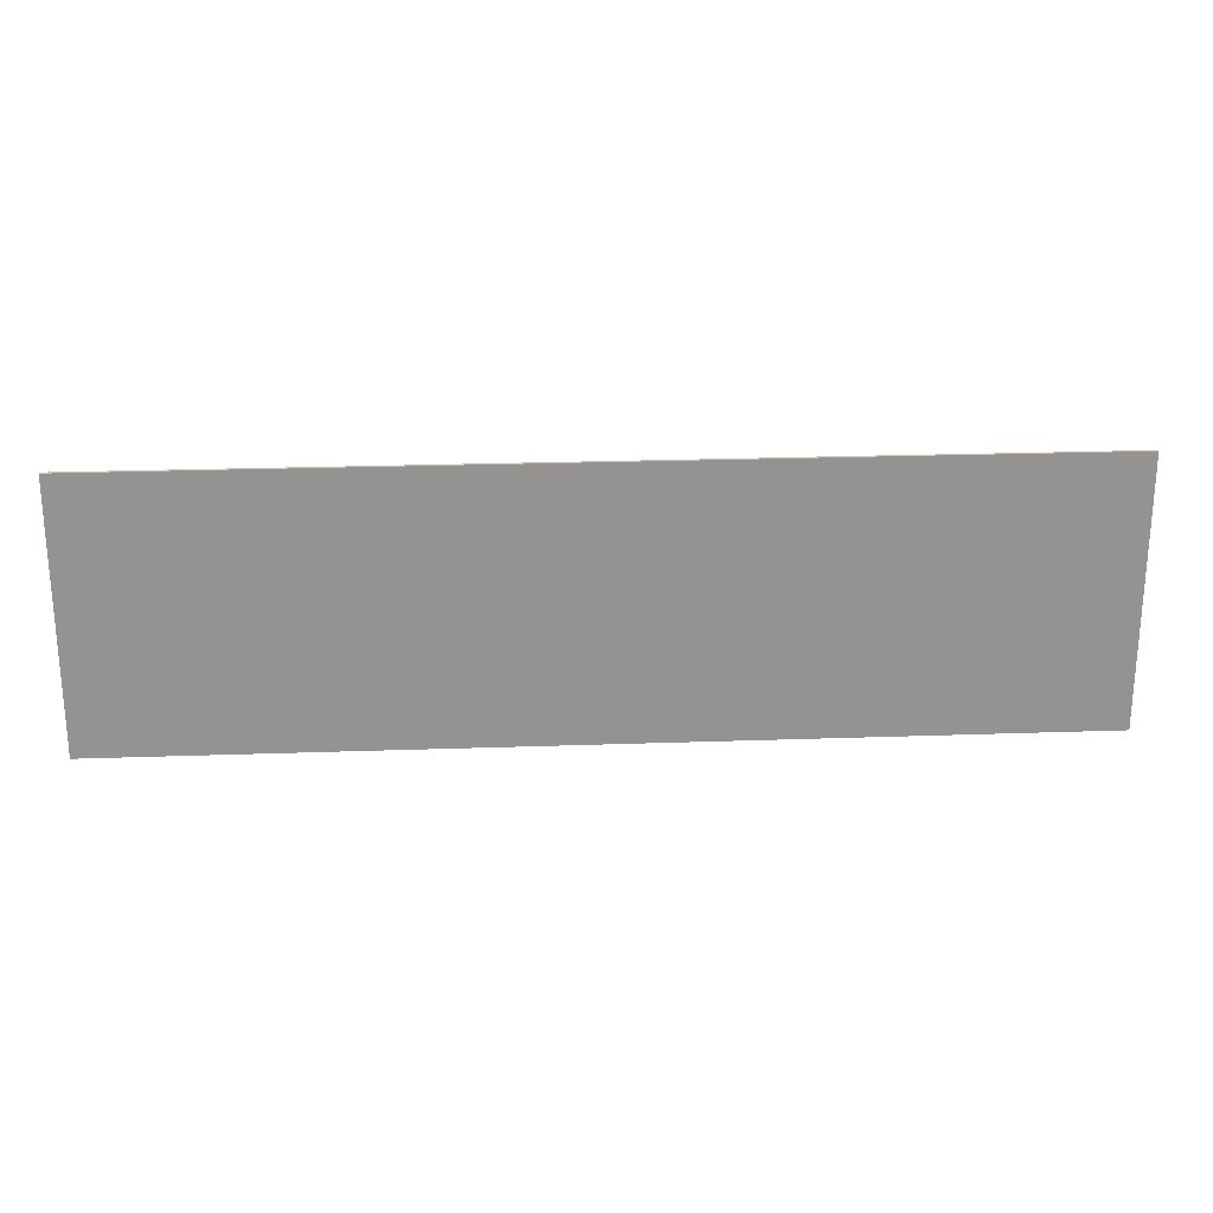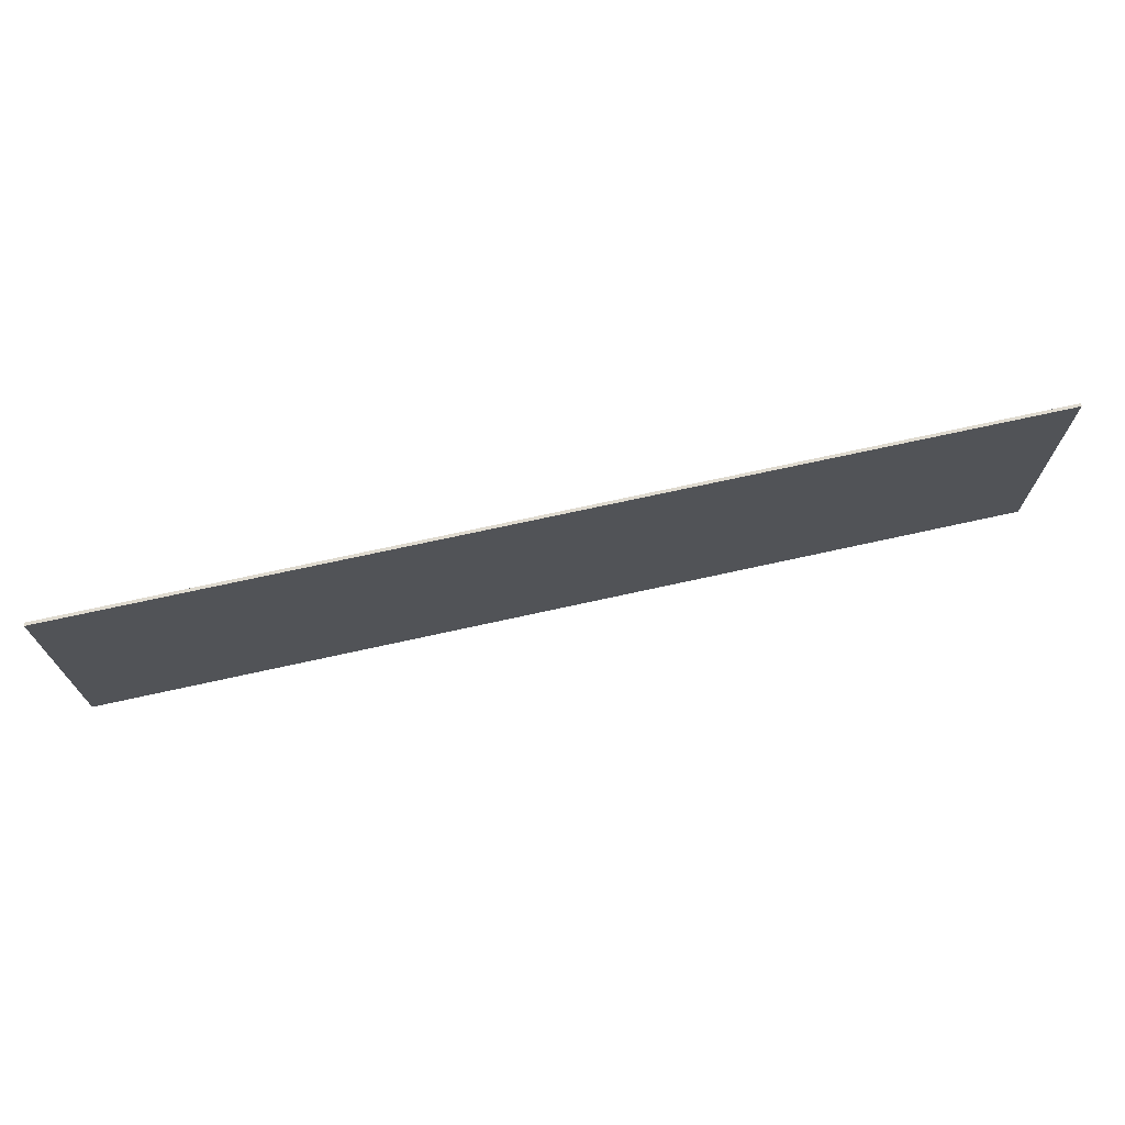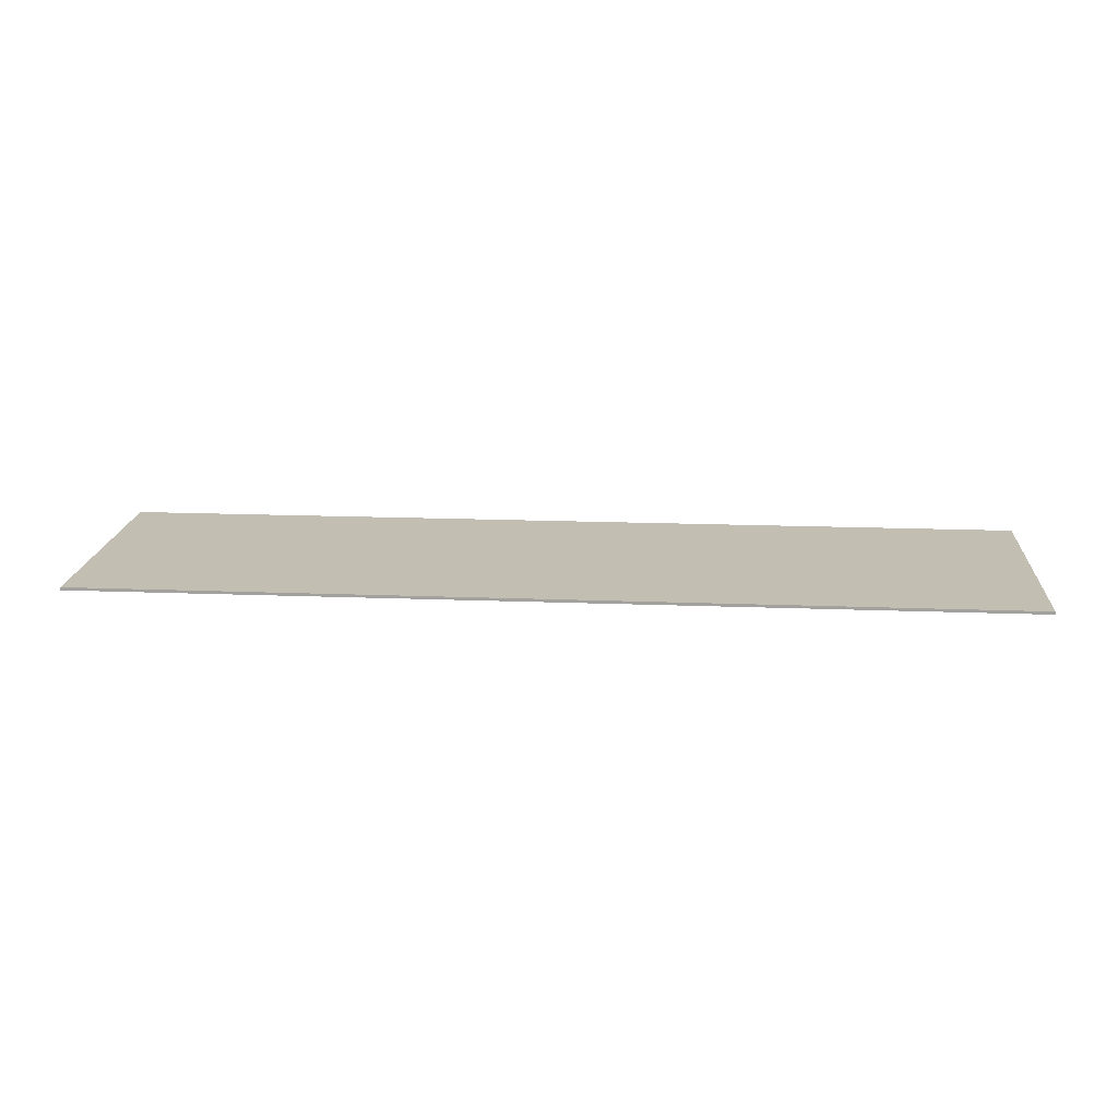
<metadata>
{"format":"obj","ext":"obj","renderer":"f3d","projection":"perspective","resolution":1024,"background":"white","views":[{"elev":23.5,"azim":-3.4,"up":"+Z"},{"elev":70.9,"azim":-12.5,"up":"+Z"},{"elev":17.3,"azim":4.4,"up":"+Y"}]}
</metadata>
<code>
v 1.95 0 0.55
v 1.95 0 -0.55
v -1.95 0 -0.55
v -1.95 0 0.55
v -1.95 -0.0125 0.55
v 1.95 -0.0125 0.55
v 1.95 0 0.55
v -1.95 0 0.55
v -1.95 -0.0125 -0.55
v -1.95 -0.0125 0.55
v -1.95 0 0.55
v -1.95 0 -0.55
v 1.95 -0.0125 -0.55
v -1.95 -0.0125 -0.55
v -1.95 0 -0.55
v 1.95 0 -0.55
v 1.95 -0.0125 0.55
v 1.95 -0.0125 -0.55
v 1.95 0 -0.55
v 1.95 0 0.55
v -1.055 -0.0125 0.19
v -1.21 -0.0125 0.19
v -1.21 -0.0125 -0.215
v -1.055 -0.0125 0.11
v -0.875 -0.0125 0.315
v -1.055 -0.0125 0.19
v -0.875 -0.0125 0.19
v -1.385 -0.0125 0.315
v -1.385 -0.0125 0.19
v -1.21 -0.0125 0.19
v -1.385 -0.0125 0.315
v -1.21 -0.0125 0.19
v -1.055 -0.0125 0.19
v -0.875 -0.0125 0.315
v -1.055 -0.0125 0.11
v -1.21 -0.0125 -0.215
v -1.055 -0.0125 -0.215
v 0.635 -0.0125 0.195
v 0.645 -0.0125 0.175
v 0.805 -0.0125 0.175
v 0.79 -0.0125 0.23
v 0.77 -0.0125 0.265
v 0.62 -0.0125 0.215
v 0.635 -0.0125 0.195
v 0.79 -0.0125 0.23
v 0.74 -0.0125 0.29
v 0.59 -0.0125 0.235
v 0.62 -0.0125 0.215
v 0.77 -0.0125 0.265
v 0.59 -0.0125 0.235
v 0.74 -0.0125 0.29
v 0.7 -0.0125 0.315
v 0.655 -0.0125 0.33
v 0.59 -0.0125 0.235
v 0.655 -0.0125 0.33
v 0.605 -0.0125 0.335
v 0.555 -0.0125 0.335
v 0.555 -0.0125 0.24
v 0.59 -0.0125 0.235
v 0.555 -0.0125 0.335
v 0.505 -0.0125 0.325
v 0.525 -0.0125 0.235
v 0.555 -0.0125 0.24
v 0.505 -0.0125 0.325
v 0.46 -0.0125 0.31
v 0.5 -0.0125 0.215
v 0.525 -0.0125 0.235
v 0.46 -0.0125 0.31
v 0.42 -0.0125 0.29
v 0.5 -0.0125 0.215
v 0.42 -0.0125 0.29
v 0.385 -0.0125 0.26
v 0.37 -0.0125 0.225
v 0.37 -0.0125 0.225
v 0.36 -0.0125 0.18
v 0.49 -0.0125 0.19
v 0.5 -0.0125 0.215
v 0.49 -0.0125 0.19
v 0.36 -0.0125 0.18
v 0.37 -0.0125 0.125
v 0.495 -0.0125 0.165
v 0.495 -0.0125 0.165
v 0.37 -0.0125 0.125
v 0.39 -0.0125 0.08
v 0.515 -0.0125 0.145
v 0.515 -0.0125 0.145
v 0.39 -0.0125 0.08
v 0.42 -0.0125 0.05
v 0.46 -0.0125 0.03
v 0.515 -0.0125 0.145
v 0.46 -0.0125 0.03
v 0.5 -0.0125 0.015
v 0.565 -0.0125 0.135
v 0.565 -0.0125 0.135
v 0.5 -0.0125 0.015
v 0.575 -0.0125 -0.005
v 0.61 -0.0125 0.13
v 0.61 -0.0125 0.13
v 0.575 -0.0125 -0.005
v 0.615 -0.0125 -0.015
v 0.61 -0.0125 0.13
v 0.615 -0.0125 -0.015
v 0.645 -0.0125 -0.03
v 0.665 -0.0125 0.12
v 0.665 -0.0125 0.12
v 0.645 -0.0125 -0.03
v 0.665 -0.0125 -0.05
v 0.715 -0.0125 0.105
v 0.79 -0.0125 0.045
v 0.755 -0.0125 0.08
v 0.665 -0.0125 -0.05
v 0.815 -0.0125 0.005
v 0.82 -0.0125 -0.04
v 0.815 -0.0125 0.005
v 0.665 -0.0125 -0.05
v 0.81 -0.0125 -0.085
v 0.665 -0.0125 -0.05
v 0.67 -0.0125 -0.08
v 0.81 -0.0125 -0.085
v 0.81 -0.0125 -0.085
v 0.67 -0.0125 -0.08
v 0.66 -0.0125 -0.105
v 0.795 -0.0125 -0.12
v 0.66 -0.0125 -0.105
v 0.63 -0.0125 -0.125
v 0.765 -0.0125 -0.16
v 0.795 -0.0125 -0.12
v 0.73 -0.0125 -0.185
v 0.765 -0.0125 -0.16
v 0.63 -0.0125 -0.125
v 0.69 -0.0125 -0.21
v 0.65 -0.0125 -0.225
v 0.69 -0.0125 -0.21
v 0.63 -0.0125 -0.125
v 0.59 -0.0125 -0.13
v 0.61 -0.0125 -0.2325
v 0.65 -0.0125 -0.225
v 0.59 -0.0125 -0.13
v 0.56 -0.0125 -0.2375
v 0.555 -0.0125 -0.125
v 0.56 -0.0125 -0.2375
v 0.59 -0.0125 -0.13
v 0.52 -0.0125 -0.11
v 0.515 -0.0125 -0.235
v 0.56 -0.0125 -0.2375
v 0.555 -0.0125 -0.125
v 0.47 -0.0125 -0.225
v 0.515 -0.0125 -0.235
v 0.52 -0.0125 -0.11
v 0.43 -0.0125 -0.205
v 0.395 -0.0125 -0.18
v 0.43 -0.0125 -0.205
v 0.52 -0.0125 -0.11
v 0.365 -0.0125 -0.145
v 0.345 -0.0125 -0.1
v 0.365 -0.0125 -0.145
v 0.52 -0.0125 -0.11
v 0.49 -0.0125 -0.085
v 0.335 -0.0125 -0.06
v 0.345 -0.0125 -0.1
v 0.49 -0.0125 -0.085
v 0.405 -0.0125 -0.06
v 0.475 -0.0125 -0.06
v 0.405 -0.0125 -0.06
v 0.49 -0.0125 -0.085
v 0.735 -0.0125 0.095
v 0.715 -0.0125 0.105
v 0.665 -0.0125 -0.05
v 0.755 -0.0125 0.08
v -1.445 -0.0125 0.245
v -1.445 -0.0125 0.11
v -1.385 -0.0125 0.19
v -1.385 -0.0125 0.315
v -1.28 -0.0125 0.11
v -1.28 -0.0125 -0.285
v -1.21 -0.0125 -0.215
v -1.21 -0.0125 0.19
v 0.385 -0.0125 0.26
v 0.35 -0.0125 0.22
v 0.37 -0.0125 0.225
v 0.35 -0.0125 0.22
v 0.325 -0.0125 0.185
v 0.36 -0.0125 0.18
v 0.37 -0.0125 0.225
v 0.36 -0.0125 0.18
v 0.325 -0.0125 0.185
v 0.325 -0.0125 0.135
v 0.37 -0.0125 0.125
v 0.37 -0.0125 0.125
v 0.325 -0.0125 0.135
v 0.34 -0.0125 0.09
v 0.39 -0.0125 0.08
v 0.39 -0.0125 0.08
v 0.34 -0.0125 0.09
v 0.365 -0.0125 0.055
v 0.42 -0.0125 0.05
v 0.42 -0.0125 0.05
v 0.365 -0.0125 0.055
v 0.405 -0.0125 0.035
v 0.46 -0.0125 0.03
v 0.335 -0.0125 -0.06
v 0.28 -0.0125 -0.12
v 0.345 -0.0125 -0.1
v 0.28 -0.0125 -0.12
v 0.285 -0.0125 -0.17
v 0.365 -0.0125 -0.145
v 0.345 -0.0125 -0.1
v 0.365 -0.0125 -0.145
v 0.285 -0.0125 -0.17
v 0.3 -0.0125 -0.205
v 0.395 -0.0125 -0.18
v 0.395 -0.0125 -0.18
v 0.3 -0.0125 -0.205
v 0.325 -0.0125 -0.235
v 0.43 -0.0125 -0.205
v 0.43 -0.0125 -0.205
v 0.325 -0.0125 -0.235
v 0.355 -0.0125 -0.26
v 0.38 -0.0125 -0.28
v -1.385 -0.0125 0.19
v -1.445 -0.0125 0.11
v -1.28 -0.0125 0.11
v -1.21 -0.0125 0.19
v -1.21 -0.0125 -0.215
v -1.28 -0.0125 -0.285
v -1.11 -0.0125 -0.285
v -1.055 -0.0125 -0.215
v -1.055 -0.0125 0.19
v -1.055 -0.0125 0.11
v -0.955 -0.0125 0.11
v -0.875 -0.0125 0.19
v 0.43 -0.0125 -0.205
v 0.38 -0.0125 -0.28
v 0.415 -0.0125 -0.3
v 0.47 -0.0125 -0.225
v 0.47 -0.0125 -0.225
v 0.415 -0.0125 -0.3
v 0.455 -0.0125 -0.31
v 0.495 -0.0125 -0.315
v 0.515 -0.0125 -0.235
v 0.47 -0.0125 -0.225
v 0.495 -0.0125 -0.315
v 0.54 -0.0125 -0.315
v 0.56 -0.0125 -0.2375
v 0.515 -0.0125 -0.235
v 0.54 -0.0125 -0.315
v 0.59 -0.0125 -0.305
v 0.61 -0.0125 -0.2325
v 0.56 -0.0125 -0.2375
v 0.59 -0.0125 -0.305
v 0.645 -0.0125 -0.29
v 0.65 -0.0125 -0.225
v 0.61 -0.0125 -0.2325
v 0.645 -0.0125 -0.29
v 0.675 -0.0125 -0.275
v 0.69 -0.0125 -0.21
v 0.65 -0.0125 -0.225
v 0.675 -0.0125 -0.275
v 0.71 -0.0125 -0.25
v 0.745 -0.0125 -0.215
v 0.73 -0.0125 -0.185
v 0.69 -0.0125 -0.21
v 0.71 -0.0125 -0.25
v 0.77 -0.0125 -0.185
v 0.765 -0.0125 -0.16
v 0.73 -0.0125 -0.185
v 0.745 -0.0125 -0.215
v 0.795 -0.0125 -0.12
v 0.765 -0.0125 -0.16
v 0.77 -0.0125 -0.185
v 0.325 -0.0125 0.135
v 0.325 -0.0125 0.185
v 0.3 -0.0125 0.15
v 0.29 -0.0125 0.095
v 0.34 -0.0125 0.09
v 0.325 -0.0125 0.135
v 0.29 -0.0125 0.095
v 0.295 -0.0125 0.055
v 0.34 -0.0125 0.09
v 0.295 -0.0125 0.055
v 0.365 -0.0125 0.055
v 0.295 -0.0125 0.055
v 0.315 -0.0125 0.02
v 0.405 -0.0125 0.035
v 0.365 -0.0125 0.055
v 0.405 -0.0125 0.035
v 0.315 -0.0125 0.02
v 0.345 -0.0125 -0.025
v 0.375 -0.0125 -0.045
v 0.46 -0.0125 0.03
v 0.405 -0.0125 0.035
v 0.375 -0.0125 -0.045
v 0.405 -0.0125 -0.06
v 0.46 -0.0125 0.03
v 0.405 -0.0125 -0.06
v 0.475 -0.0125 -0.06
v 0.5 -0.0125 0.015
v 0.5 -0.0125 0.015
v 0.475 -0.0125 -0.06
v 0.49 -0.0125 -0.085
v 0.575 -0.0125 -0.005
v 0.575 -0.0125 -0.005
v 0.49 -0.0125 -0.085
v 0.52 -0.0125 -0.11
v 0.555 -0.0125 -0.125
v 0.575 -0.0125 -0.005
v 0.555 -0.0125 -0.125
v 0.59 -0.0125 -0.13
v 0.615 -0.0125 -0.015
v 0.615 -0.0125 -0.015
v 0.59 -0.0125 -0.13
v 0.63 -0.0125 -0.125
v 0.645 -0.0125 -0.03
v 0.645 -0.0125 -0.03
v 0.63 -0.0125 -0.125
v 0.66 -0.0125 -0.105
v 0.67 -0.0125 -0.08
v 0.645 -0.0125 -0.03
v 0.67 -0.0125 -0.08
v 0.665 -0.0125 -0.05
v 0.49 -0.0125 0.19
v 0.495 -0.0125 0.165
v 0.515 -0.0125 0.145
v 0.5 -0.0125 0.215
v 0.525 -0.0125 0.235
v 0.5 -0.0125 0.215
v 0.515 -0.0125 0.145
v 0.565 -0.0125 0.135
v 0.555 -0.0125 0.24
v 0.525 -0.0125 0.235
v 0.565 -0.0125 0.135
v 0.61 -0.0125 0.13
v 0.59 -0.0125 0.235
v 0.555 -0.0125 0.24
v 0.61 -0.0125 0.13
v 0.62 -0.0125 0.215
v 0.635 -0.0125 0.195
v 0.62 -0.0125 0.215
v 0.61 -0.0125 0.13
v 0.645 -0.0125 0.175
v 0.645 -0.0125 0.175
v 0.61 -0.0125 0.13
v 0.665 -0.0125 0.12
v 0.645 -0.0125 0.175
v 0.665 -0.0125 0.12
v 0.715 -0.0125 0.105
v 0.805 -0.0125 0.175
v -1.445 -0.0125 0.245
v -1.95 -0.0125 0.55
v -1.95 -0.0125 -0.55
v -1.445 -0.0125 0.11
v -1.95 -0.0125 0.55
v -1.445 -0.0125 0.245
v -1.385 -0.0125 0.315
v -1.95 -0.0125 0.55
v -1.385 -0.0125 0.315
v -0.875 -0.0125 0.315
v 0 -0.0125 0.55
v -1.445 -0.0125 0.11
v -1.95 -0.0125 -0.55
v -1.28 -0.0125 -0.285
v -1.28 -0.0125 0.11
v -1.11 -0.0125 -0.285
v -1.28 -0.0125 -0.285
v -1.95 -0.0125 -0.55
v 0 -0.0125 -0.55
v -0.955 -0.0125 0.11
v -1.055 -0.0125 0.11
v -1.055 -0.0125 -0.215
v 0 -0.0125 -0.55
v 0.805 -0.0125 0.175
v 0.715 -0.0125 0.105
v 0.735 -0.0125 0.095
v 0.805 -0.0125 0.175
v 0.735 -0.0125 0.095
v 0.755 -0.0125 0.08
v 0.805 -0.0125 0.175
v 0.755 -0.0125 0.08
v 0.79 -0.0125 0.045
v 0.805 -0.0125 0.175
v 0.79 -0.0125 0.045
v 0.815 -0.0125 0.005
v 1.95 -0.0125 0.55
v 0.375 -0.0125 -0.045
v 0.335 -0.0125 -0.06
v 0.405 -0.0125 -0.06
v 0.345 -0.0125 -0.025
v 0.335 -0.0125 -0.06
v 0.375 -0.0125 -0.045
v 0.315 -0.0125 0.02
v 0.28 -0.0125 -0.12
v 0.335 -0.0125 -0.06
v 0.345 -0.0125 -0.025
v 0.28 -0.0125 -0.12
v 0.315 -0.0125 0.02
v 0.295 -0.0125 0.055
v 0 -0.0125 0.55
v 1.95 -0.0125 -0.55
v 1.95 -0.0125 0.55
v 0.815 -0.0125 0.005
v 0.82 -0.0125 -0.04
v 1.95 -0.0125 0.55
v 0.79 -0.0125 0.23
v 0.805 -0.0125 0.175
v 1.95 -0.0125 0.55
v 0.77 -0.0125 0.265
v 0.79 -0.0125 0.23
v 1.95 -0.0125 0.55
v 0.74 -0.0125 0.29
v 0.77 -0.0125 0.265
v 1.95 -0.0125 0.55
v 0.7 -0.0125 0.315
v 0.74 -0.0125 0.29
v 1.95 -0.0125 0.55
v 0.655 -0.0125 0.33
v 0.7 -0.0125 0.315
v 0.605 -0.0125 0.335
v 0.655 -0.0125 0.33
v 1.95 -0.0125 0.55
v 0 -0.0125 0.55
v 0 -0.0125 0.55
v 0.555 -0.0125 0.335
v 0.605 -0.0125 0.335
v 0 -0.0125 0.55
v 0.505 -0.0125 0.325
v 0.555 -0.0125 0.335
v 0 -0.0125 0.55
v 0.46 -0.0125 0.31
v 0.505 -0.0125 0.325
v 0 -0.0125 0.55
v 0.42 -0.0125 0.29
v 0.46 -0.0125 0.31
v 0 -0.0125 0.55
v 0.385 -0.0125 0.26
v 0.42 -0.0125 0.29
v 0 -0.0125 0.55
v 0.35 -0.0125 0.22
v 0.385 -0.0125 0.26
v 0 -0.0125 0.55
v 0.325 -0.0125 0.185
v 0.35 -0.0125 0.22
v 0 -0.0125 0.55
v 0.3 -0.0125 0.15
v 0.325 -0.0125 0.185
v 0 -0.0125 0.55
v 0.29 -0.0125 0.095
v 0.3 -0.0125 0.15
v 0 -0.0125 0.55
v 0.295 -0.0125 0.055
v 0.29 -0.0125 0.095
v 0.28 -0.0125 -0.12
v 0 -0.0125 0.55
v 0 -0.0125 -0.55
v 0.285 -0.0125 -0.17
v 0.285 -0.0125 -0.17
v 0 -0.0125 -0.55
v 0.3 -0.0125 -0.205
v 0.3 -0.0125 -0.205
v 0 -0.0125 -0.55
v 0.325 -0.0125 -0.235
v 0.325 -0.0125 -0.235
v 0 -0.0125 -0.55
v 0.355 -0.0125 -0.26
v 0.355 -0.0125 -0.26
v 0 -0.0125 -0.55
v 0.38 -0.0125 -0.28
v 0.38 -0.0125 -0.28
v 0 -0.0125 -0.55
v 0.415 -0.0125 -0.3
v 0.415 -0.0125 -0.3
v 0 -0.0125 -0.55
v 0.455 -0.0125 -0.31
v 0.455 -0.0125 -0.31
v 0 -0.0125 -0.55
v 0.495 -0.0125 -0.315
v 0.54 -0.0125 -0.315
v 0.495 -0.0125 -0.315
v 0 -0.0125 -0.55
v 1.95 -0.0125 -0.55
v 0.59 -0.0125 -0.305
v 0.54 -0.0125 -0.315
v 1.95 -0.0125 -0.55
v 0.645 -0.0125 -0.29
v 0.59 -0.0125 -0.305
v 1.95 -0.0125 -0.55
v 0.675 -0.0125 -0.275
v 0.645 -0.0125 -0.29
v 1.95 -0.0125 -0.55
v 0.71 -0.0125 -0.25
v 0.675 -0.0125 -0.275
v 1.95 -0.0125 -0.55
v 0.745 -0.0125 -0.215
v 0.71 -0.0125 -0.25
v 1.95 -0.0125 -0.55
v 0.77 -0.0125 -0.185
v 0.745 -0.0125 -0.215
v 1.95 -0.0125 -0.55
v 0.795 -0.0125 -0.12
v 0.77 -0.0125 -0.185
v 1.95 -0.0125 -0.55
v 0.81 -0.0125 -0.085
v 0.82 -0.0125 -0.04
v 0.81 -0.0125 -0.085
v 1.95 -0.0125 -0.55
v 0 -0.0125 0.55
v -0.875 -0.0125 0.315
v -0.875 -0.0125 0.19
v 0 -0.0125 -0.55
v -0.875 -0.0125 0.19
v -0.955 -0.0125 0.11
v 0 -0.0125 -0.55
v -1.055 -0.0125 -0.215
v -1.11 -0.0125 -0.285
v 0 -0.0125 -0.55
g mesh3593728
f 1 2 3
f 3 4 1
f 5 6 7
f 7 8 5
f 9 10 11
f 11 12 9
f 13 14 15
f 15 16 13
f 17 18 19
f 19 20 17
f 21 22 23
f 23 24 21
f 25 26 27
f 28 29 30
f 31 32 33
f 33 34 31
f 35 36 37
f 38 39 40
f 40 41 38
f 42 43 44
f 44 45 42
f 46 47 48
f 48 49 46
f 50 51 52
f 52 53 50
f 54 55 56
f 56 57 54
f 58 59 60
f 60 61 58
f 62 63 64
f 64 65 62
f 66 67 68
f 68 69 66
f 70 71 72
f 72 73 70
f 74 75 76
f 76 77 74
f 78 79 80
f 80 81 78
f 82 83 84
f 84 85 82
f 86 87 88
f 88 89 86
f 90 91 92
f 92 93 90
f 94 95 96
f 96 97 94
f 98 99 100
f 101 102 103
f 103 104 101
f 105 106 107
f 107 108 105
f 109 110 111
f 111 112 109
f 113 114 115
f 115 116 113
f 117 118 119
f 120 121 122
f 122 123 120
f 124 125 126
f 126 127 124
f 128 129 130
f 130 131 128
f 132 133 134
f 134 135 132
f 136 137 138
f 138 139 136
f 140 141 142
f 143 144 145
f 145 146 143
f 147 148 149
f 149 150 147
f 151 152 153
f 153 154 151
f 155 156 157
f 157 158 155
f 159 160 161
f 161 162 159
f 163 164 165
f 166 167 168
f 168 169 166
f 170 171 172
f 172 173 170
f 174 175 176
f 176 177 174
f 178 179 180
f 181 182 183
f 183 184 181
f 185 186 187
f 187 188 185
f 189 190 191
f 191 192 189
f 193 194 195
f 195 196 193
f 197 198 199
f 199 200 197
f 201 202 203
f 204 205 206
f 206 207 204
f 208 209 210
f 210 211 208
f 212 213 214
f 214 215 212
f 216 217 218
f 218 219 216
f 220 221 222
f 222 223 220
f 224 225 226
f 226 227 224
f 228 229 230
f 230 231 228
f 232 233 234
f 234 235 232
f 236 237 238
f 238 239 236
f 240 241 242
f 242 243 240
f 244 245 246
f 246 247 244
f 248 249 250
f 250 251 248
f 252 253 254
f 254 255 252
f 256 257 258
f 258 259 256
f 260 261 262
f 262 263 260
f 264 265 266
f 266 267 264
f 268 269 270
f 271 272 273
f 273 274 271
f 275 276 277
f 277 278 275
f 279 280 281
f 282 283 284
f 284 285 282
f 286 287 288
f 288 289 286
f 290 291 292
f 292 293 290
f 294 295 296
f 296 297 294
f 298 299 300
f 300 301 298
f 302 303 304
f 304 305 302
f 306 307 308
f 308 309 306
f 310 311 312
f 312 313 310
f 314 315 316
f 316 317 314
f 318 319 320
f 321 322 323
f 323 324 321
f 325 326 327
f 327 328 325
f 329 330 331
f 331 332 329
f 333 334 335
f 335 336 333
f 337 338 339
f 339 340 337
f 341 342 343
f 344 345 346
f 346 347 344
f 348 349 350
f 350 351 348
f 352 353 354
f 355 356 357
f 357 358 355
f 359 360 361
f 361 362 359
f 363 364 365
f 365 366 363
f 367 368 369
f 369 370 367
f 371 372 373
f 374 375 376
f 377 378 379
f 380 381 382
f 382 383 380
f 384 385 386
f 387 388 389
f 390 391 392
f 392 393 390
f 394 395 396
f 396 397 394
f 398 399 400
f 400 401 398
f 402 403 404
f 405 406 407
f 408 409 410
f 411 412 413
f 414 415 416
f 417 418 419
f 419 420 417
f 421 422 423
f 424 425 426
f 427 428 429
f 430 431 432
f 433 434 435
f 436 437 438
f 439 440 441
f 442 443 444
f 445 446 447
f 448 449 450
f 451 452 453
f 453 454 451
f 455 456 457
f 458 459 460
f 461 462 463
f 464 465 466
f 467 468 469
f 470 471 472
f 473 474 475
f 476 477 478
f 478 479 476
f 480 481 482
f 483 484 485
f 486 487 488
f 489 490 491
f 492 493 494
f 495 496 497
f 498 499 500
f 500 501 498
f 502 503 504
f 505 506 507
f 507 508 505
f 509 510 511
f 512 513 514

</code>
